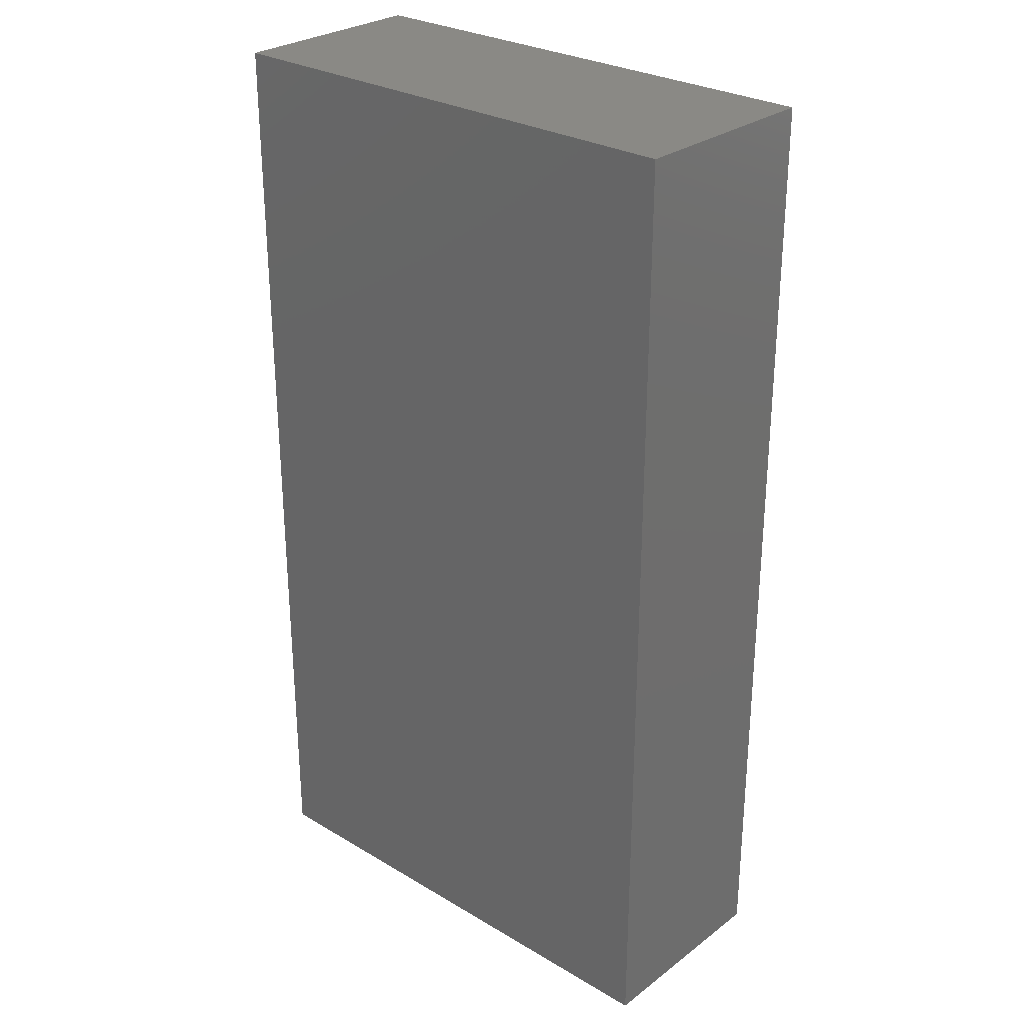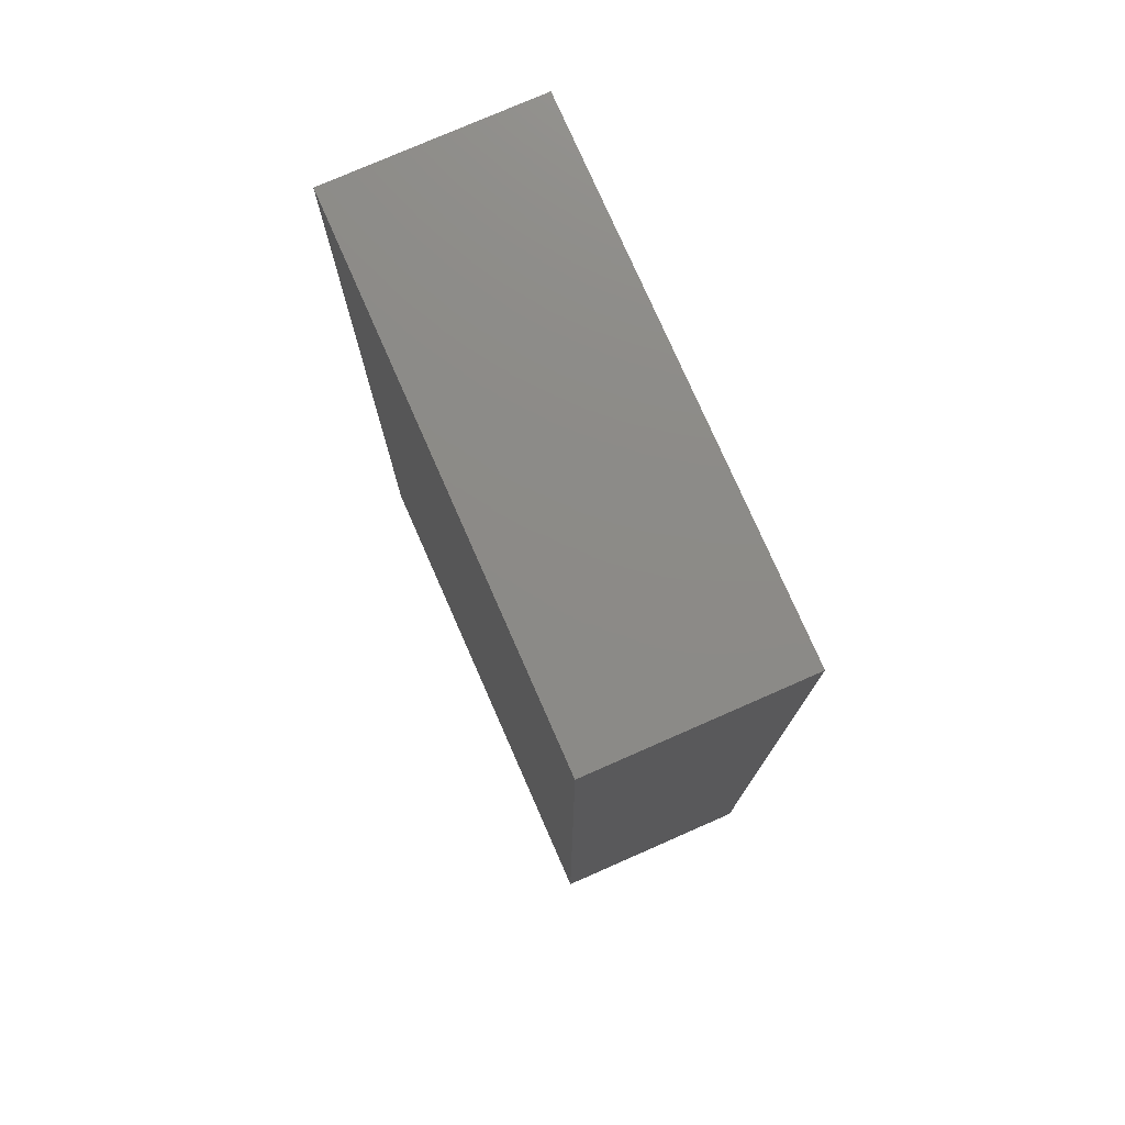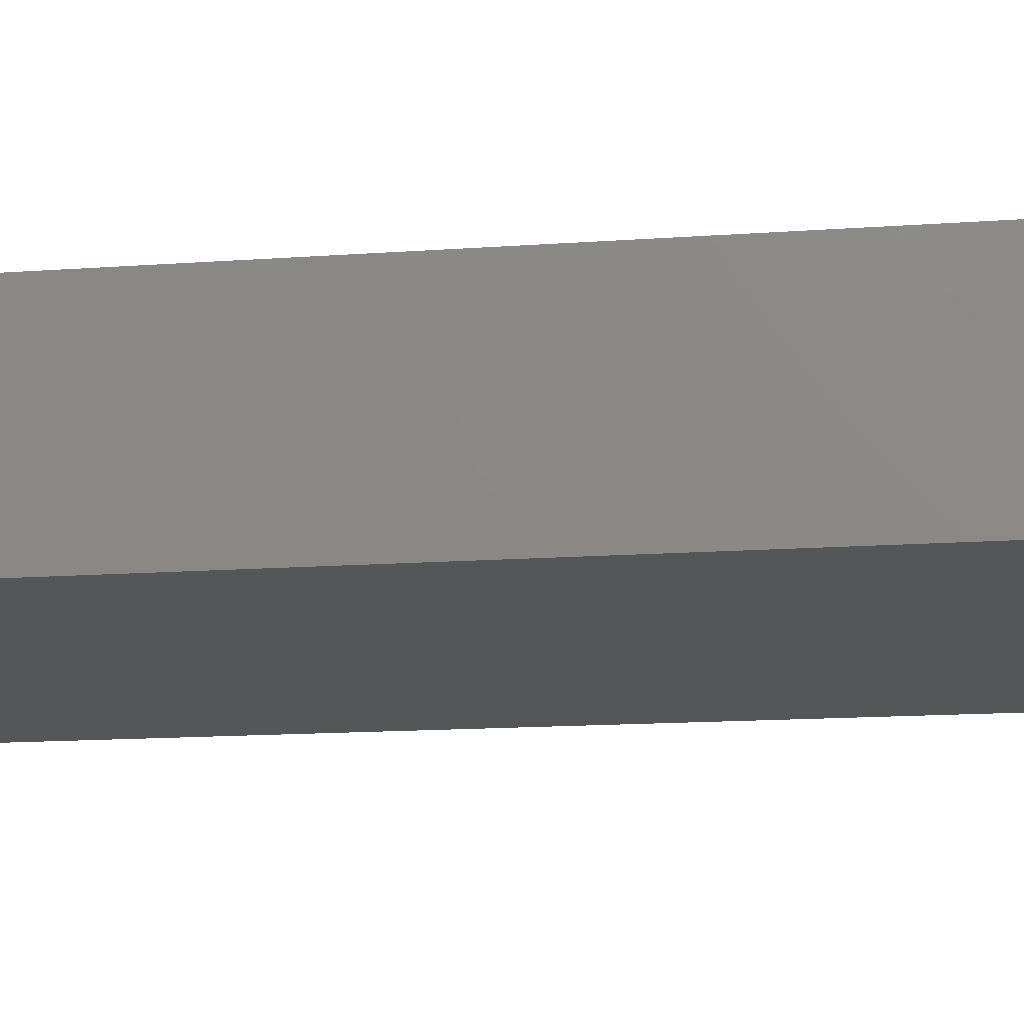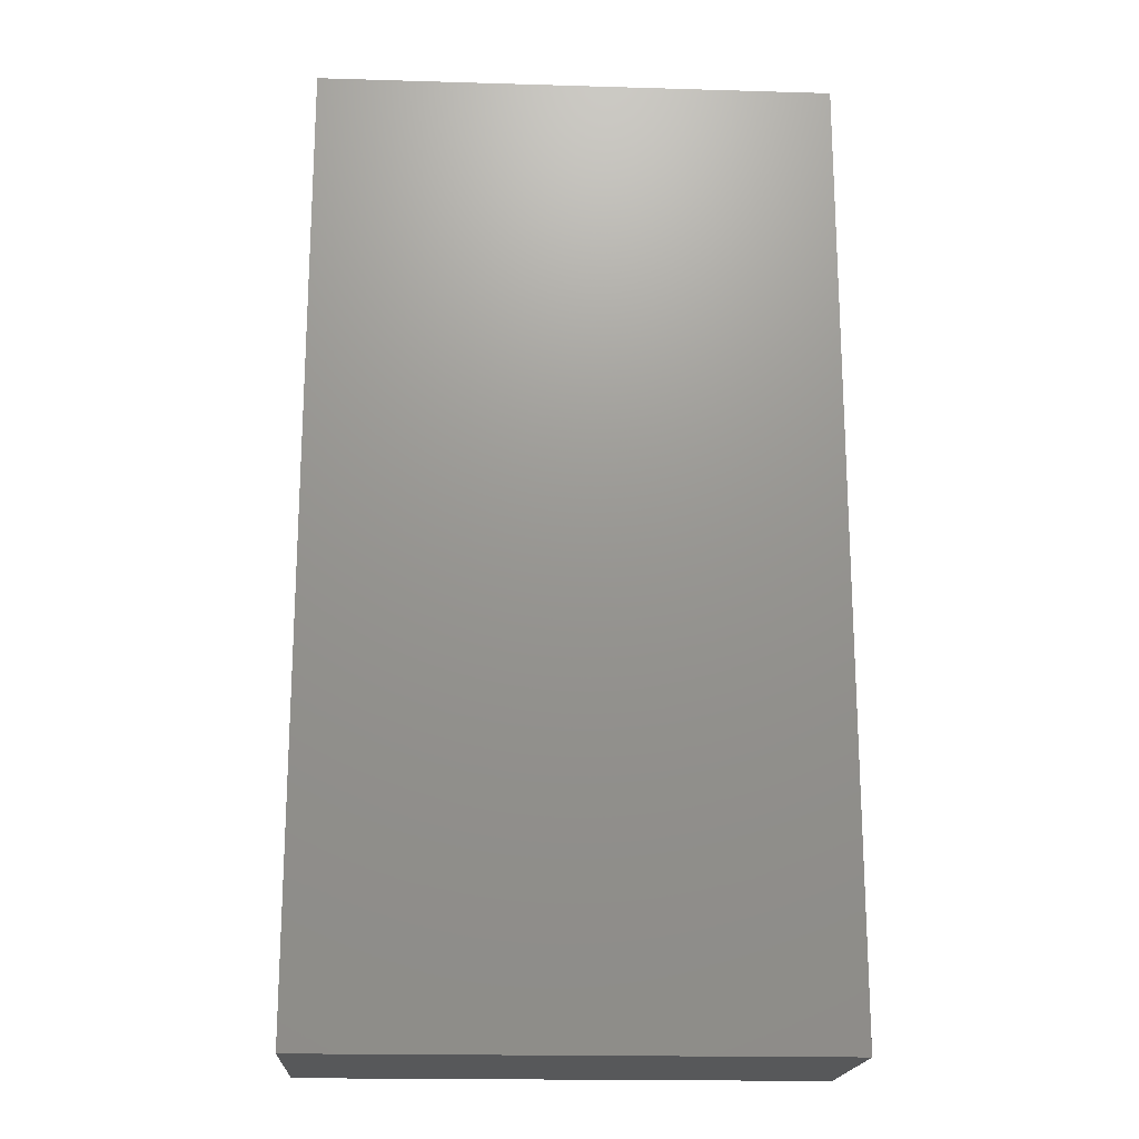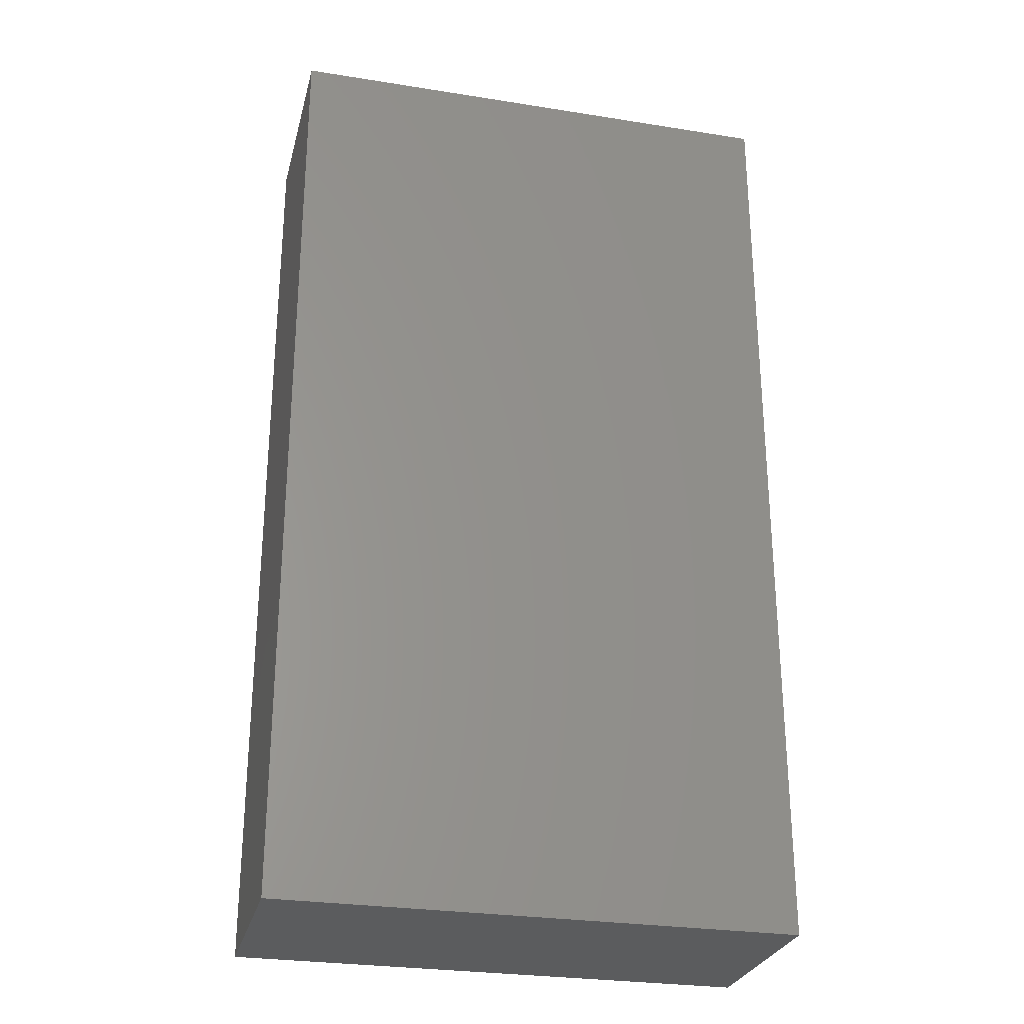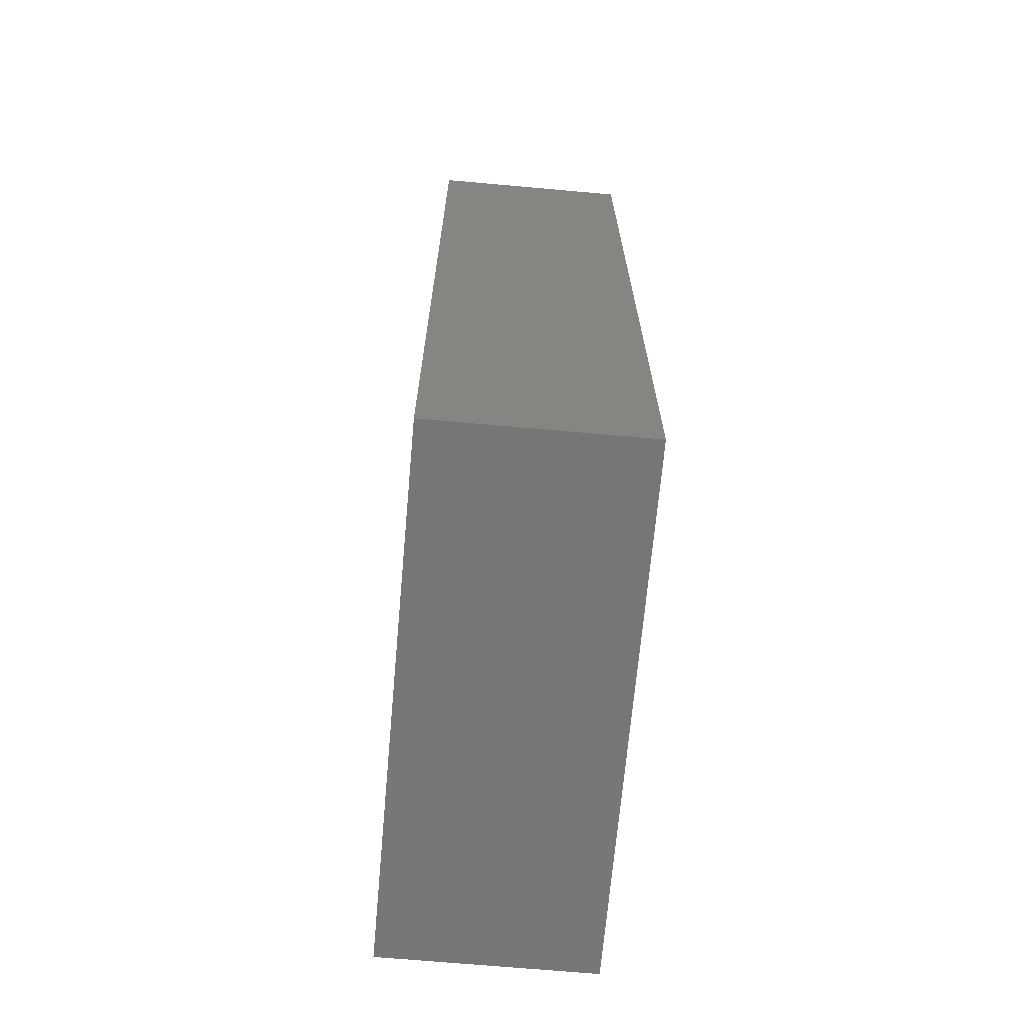
<metadata>
{"format":"stl","ext":"stl","renderer":"f3d","projection":"perspective","resolution":1024,"background":"white","views":[{"elev":28.2,"azim":-138.2,"up":"+Z"},{"elev":76.9,"azim":66.3,"up":"+Z"},{"elev":-15.6,"azim":-81.6,"up":"+Y"},{"elev":-18.8,"azim":176.8,"up":"+Z"},{"elev":-27.7,"azim":-13.7,"up":"+Z"},{"elev":-68.9,"azim":-95.1,"up":"+Z"}]}
</metadata>
<code>
# stl→obj: 8 verts, 12 faces
v 0.7696 124.3 343.8
v 130.8 124.3 343.8
v 0.7696 124.3 102.8
v 130.8 124.3 102.8
v 0.7696 72.4 343.8
v 130.8 72.4 343.8
v 0.7696 72.4 102.8
v 130.8 72.4 102.8
f 1 2 3
f 3 2 4
f 1 5 2
f 2 5 6
f 5 1 7
f 7 1 3
f 4 8 3
f 3 8 7
f 2 6 4
f 4 6 8
f 6 5 8
f 8 5 7

</code>
